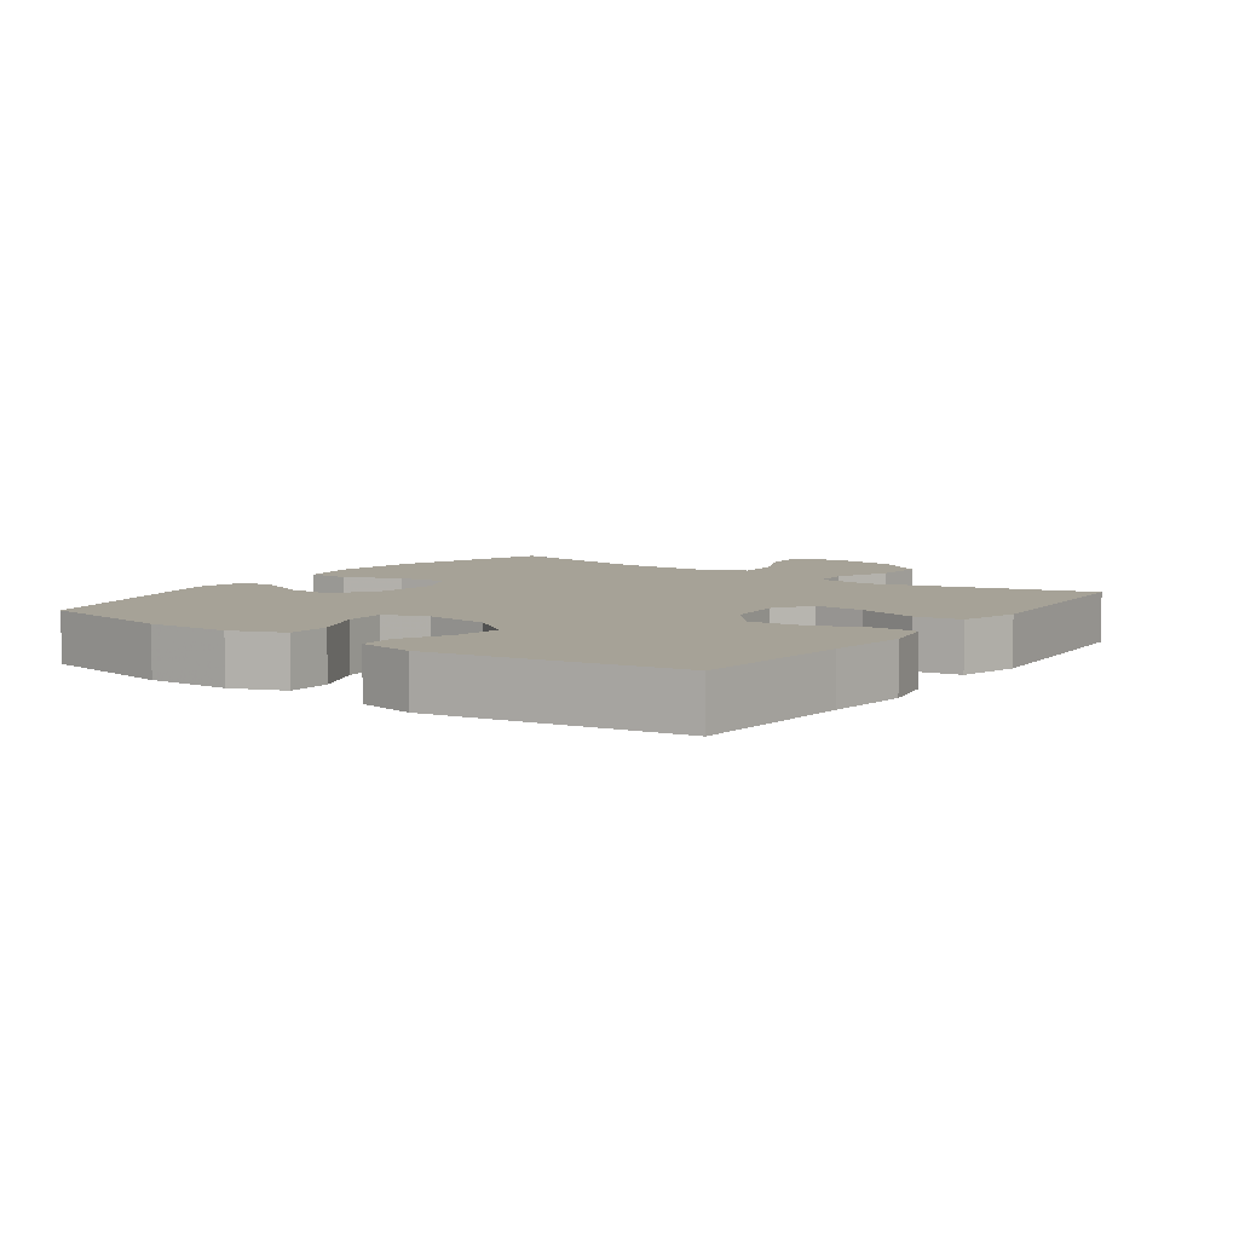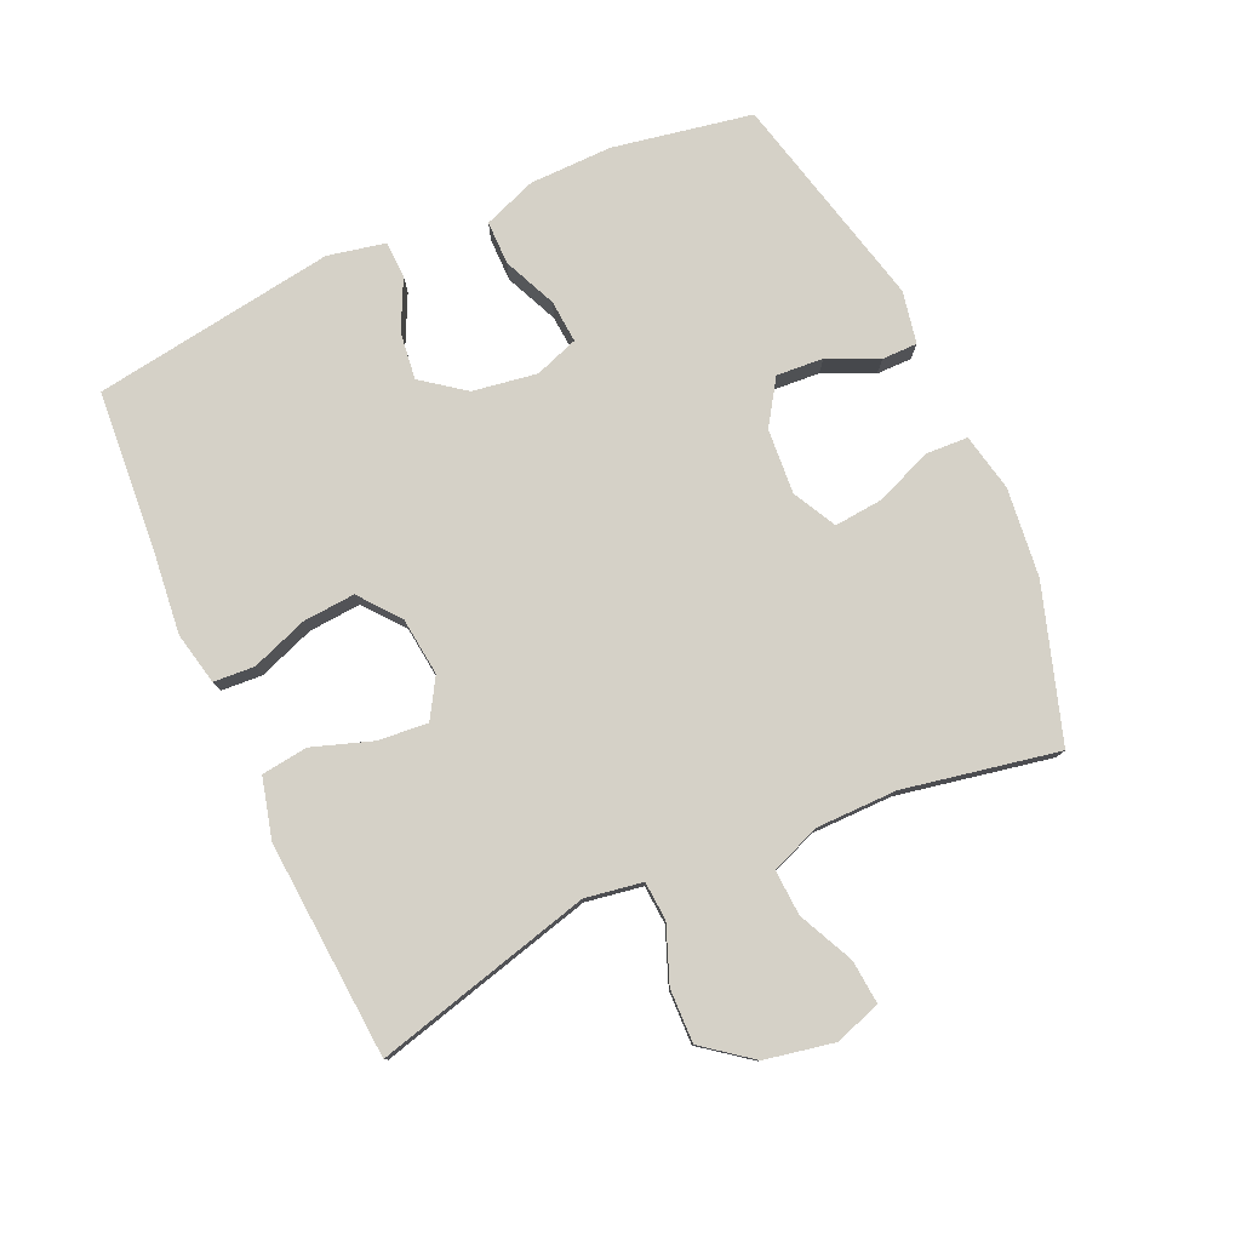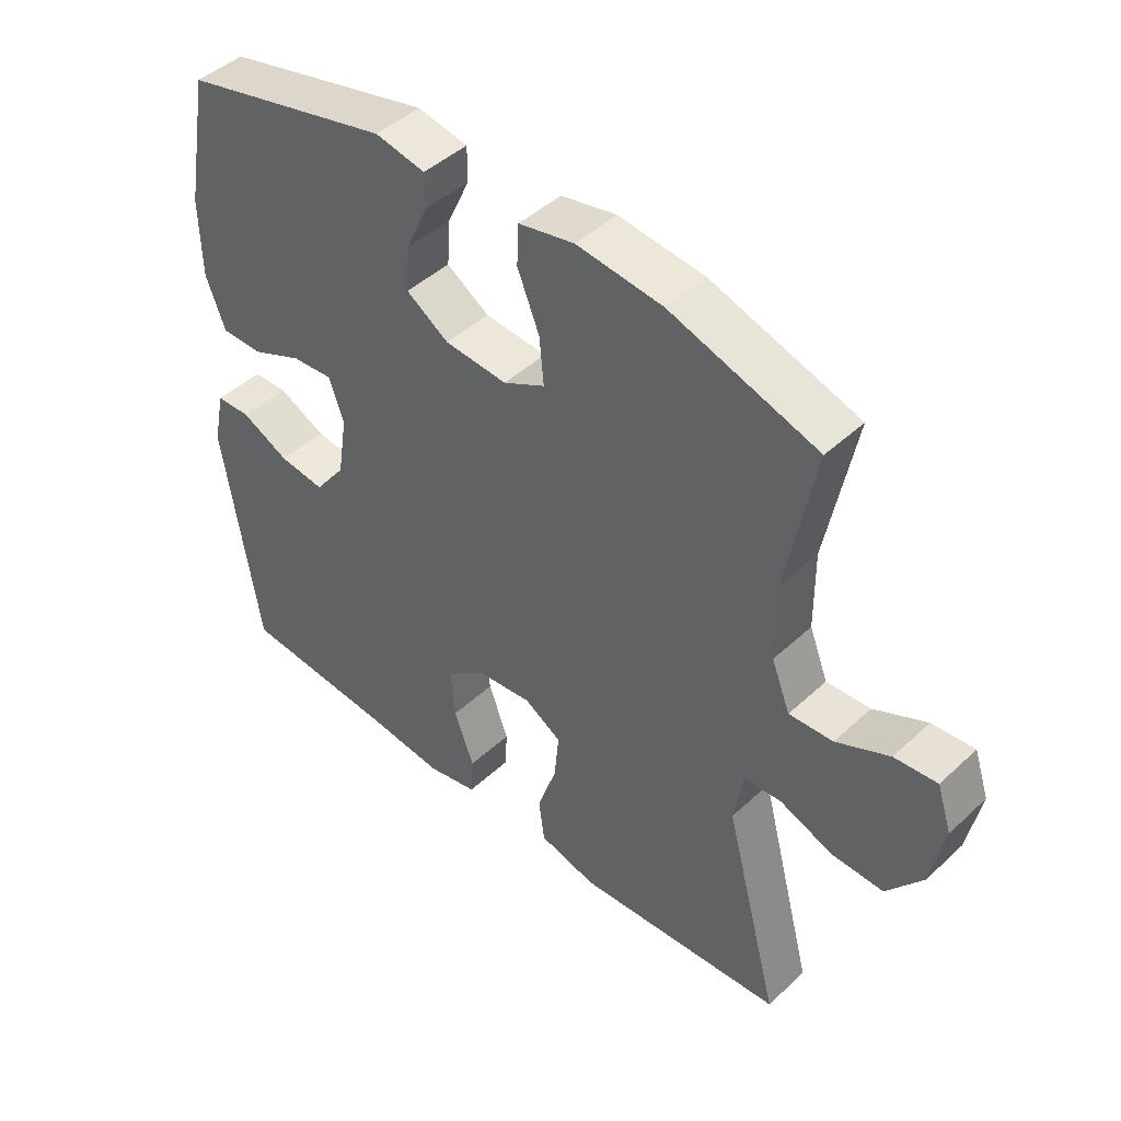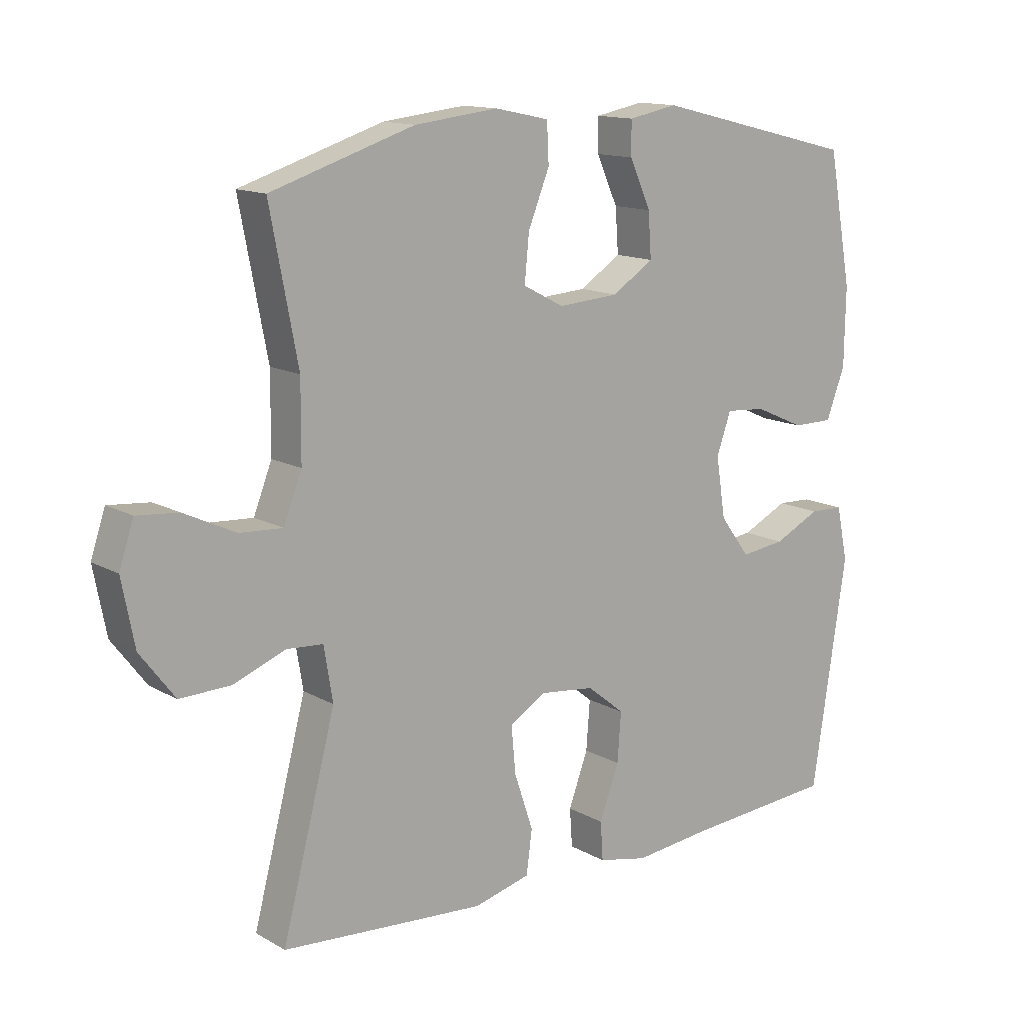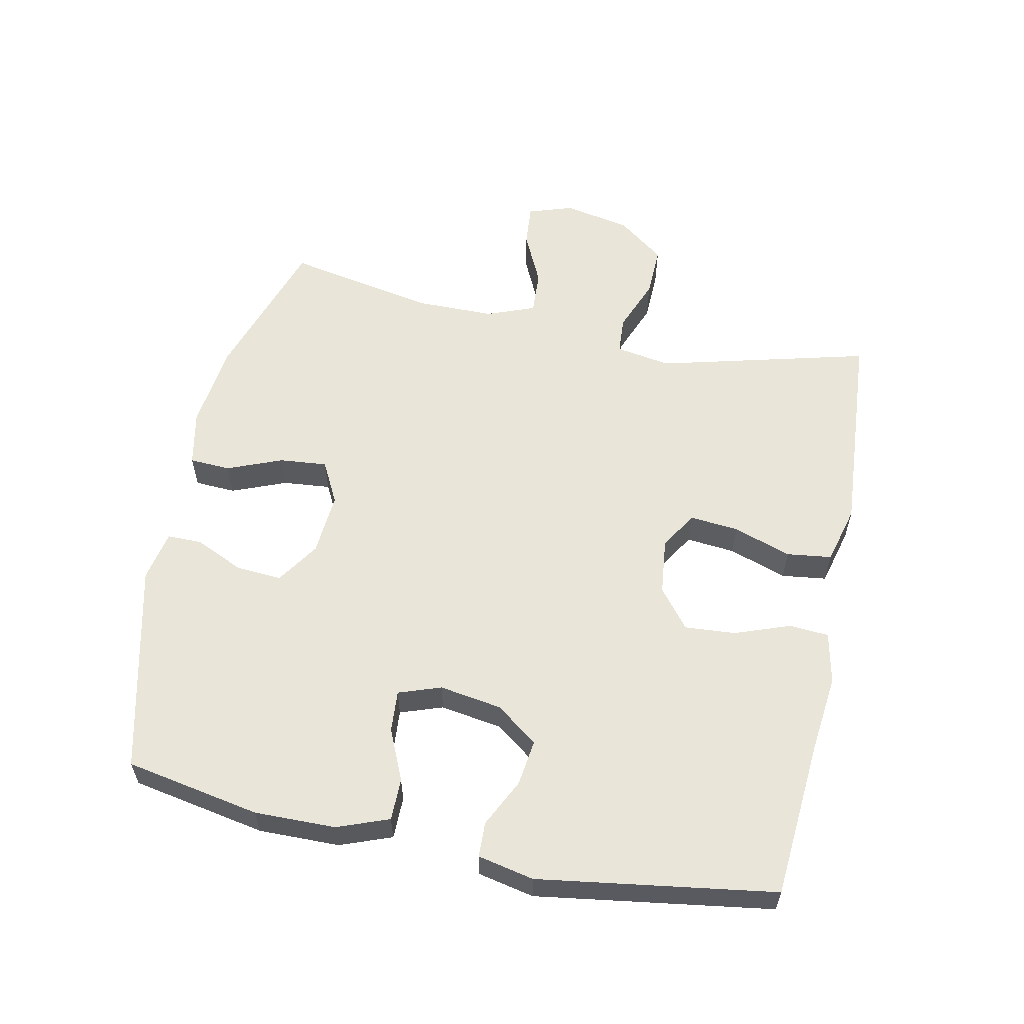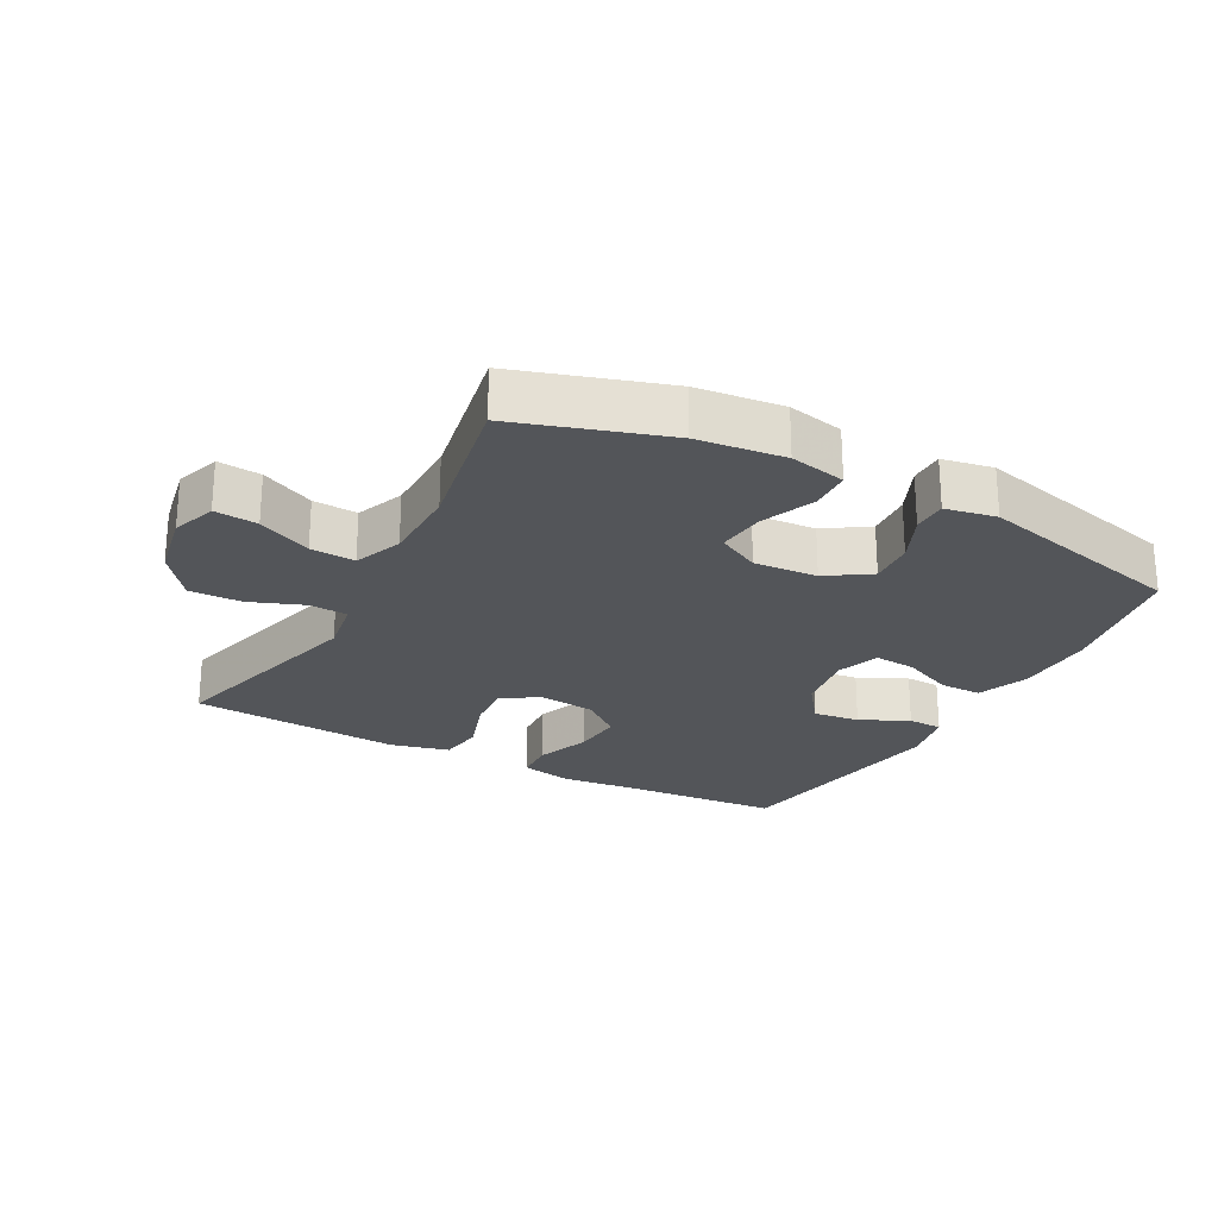
<metadata>
{"format":"obj","ext":"obj","renderer":"f3d","projection":"perspective","resolution":1024,"background":"white","views":[{"elev":6.5,"azim":125.5,"up":"+Y"},{"elev":78.9,"azim":-114.2,"up":"+Y"},{"elev":45.3,"azim":-136.8,"up":"+Z"},{"elev":13.6,"azim":-38.8,"up":"+Z"},{"elev":58.1,"azim":101.9,"up":"+Y"},{"elev":-24.2,"azim":-28.4,"up":"+Y"}]}
</metadata>
<code>
v 0.5 0.07 0.5
v 0.538 0.07 0.293
v 0.536 0.07 0.169
v 0.506 0.07 0.09
v 0.441 0.07 0.09
v 0.362 0.07 0.125
v 0.298 0.07 0.13
v 0.275 0.07 0.065
v 0.29 0.07 -0.031
v 0.338 0.07 -0.095
v 0.409 0.07 -0.086
v 0.483 0.07 -0.05
v 0.537 0.07 -0.052
v 0.555 0.07 -0.138
v 0.5 0.07 -0.5
v 0.259 0.07 -0.518
v 0.137 0.07 -0.531
v 0.058 0.07 -0.514
v 0.054 0.07 -0.453
v 0.085 0.07 -0.369
v 0.091 0.07 -0.291
v 0.031 0.07 -0.243
v -0.056 0.07 -0.233
v -0.114 0.07 -0.268
v -0.107 0.07 -0.343
v -0.077 0.07 -0.432
v -0.086 0.07 -0.501
v -0.176 0.07 -0.524
v -0.312 0.07 -0.514
v -0.5 0.07 -0.5
v -0.415 0.07 -0.175
v -0.429 0.07 -0.09
v -0.487 0.07 -0.086
v -0.57 0.07 -0.118
v -0.65 0.07 -0.12
v -0.705 0.07 -0.048
v -0.725 0.07 0.055
v -0.702 0.07 0.124
v -0.636 0.07 0.118
v -0.554 0.07 0.079
v -0.486 0.07 0.075
v -0.457 0.07 0.149
v -0.456 0.07 0.27
v -0.5 0.07 0.5
v -0.272 0.07 0.573
v -0.139 0.07 0.588
v -0.053 0.07 0.57
v -0.05 0.07 0.507
v -0.084 0.07 0.423
v -0.091 0.07 0.35
v -0.026 0.07 0.316
v 0.071 0.07 0.323
v 0.137 0.07 0.366
v 0.132 0.07 0.436
v 0.098 0.07 0.511
v 0.098 0.07 0.564
v 0.176 0.07 0.579
v 0.5 0 0.5
v 0.538 0 0.293
v 0.536 0 0.169
v 0.506 0 0.09
v 0.441 0 0.09
v 0.362 0 0.125
v 0.298 0 0.13
v 0.275 0 0.065
v 0.29 0 -0.031
v 0.338 0 -0.095
v 0.409 0 -0.086
v 0.483 0 -0.05
v 0.537 0 -0.052
v 0.555 0 -0.138
v 0.5 0 -0.5
v 0.259 0 -0.518
v 0.137 0 -0.531
v 0.058 0 -0.514
v 0.054 0 -0.453
v 0.085 0 -0.369
v 0.091 0 -0.291
v 0.031 0 -0.243
v -0.056 0 -0.233
v -0.114 0 -0.268
v -0.107 0 -0.343
v -0.077 0 -0.432
v -0.086 0 -0.501
v -0.176 0 -0.524
v -0.312 0 -0.514
v -0.5 0 -0.5
v -0.415 0 -0.175
v -0.429 0 -0.09
v -0.487 0 -0.086
v -0.57 0 -0.118
v -0.65 0 -0.12
v -0.705 0 -0.048
v -0.725 0 0.055
v -0.702 0 0.124
v -0.636 0 0.118
v -0.554 0 0.079
v -0.486 0 0.075
v -0.457 0 0.149
v -0.456 0 0.27
v -0.5 0 0.5
v -0.272 0 0.573
v -0.139 0 0.588
v -0.053 0 0.57
v -0.05 0 0.507
v -0.084 0 0.423
v -0.091 0 0.35
v -0.026 0 0.316
v 0.071 0 0.323
v 0.137 0 0.366
v 0.132 0 0.436
v 0.098 0 0.511
v 0.098 0 0.564
v 0.176 0 0.579
f 4 5 6
f 3 4 6
f 2 3 6
f 1 2 6
f 57 1 6
f 56 57 6
f 55 56 6
f 54 55 6
f 53 54 6 7
f 52 53 7 8
f 51 52 8 9
f 50 51 9 10
f 47 48 49
f 46 47 49
f 45 46 49
f 44 45 49
f 43 44 49
f 42 43 49 50
f 41 42 50 10
f 38 39 40
f 37 38 40
f 36 37 40
f 35 36 40
f 34 35 40
f 33 34 40
f 40 41 10
f 33 40 10
f 32 33 10
f 29 30 31
f 28 29 31
f 27 28 31
f 26 27 31
f 25 26 31
f 24 25 31 32
f 23 24 32
f 22 23 32 10
f 18 19 20
f 17 18 20
f 16 17 20
f 16 20 21
f 15 16 21
f 14 15 21
f 13 14 21
f 12 13 21
f 11 12 21
f 10 11 21 22
f 63 62 61
f 63 61 60
f 63 60 59
f 63 59 58
f 63 58 114
f 63 114 113
f 63 113 112
f 63 112 111
f 64 63 111 110
f 65 64 110 109
f 66 65 109 108
f 67 66 108 107
f 106 105 104
f 106 104 103
f 106 103 102
f 106 102 101
f 106 101 100
f 107 106 100 99
f 67 107 99 98
f 97 96 95
f 97 95 94
f 97 94 93
f 97 93 92
f 97 92 91
f 97 91 90
f 67 98 97
f 67 97 90
f 67 90 89
f 88 87 86
f 88 86 85
f 88 85 84
f 88 84 83
f 88 83 82
f 89 88 82 81
f 89 81 80
f 67 89 80 79
f 77 76 75
f 77 75 74
f 77 74 73
f 78 77 73
f 78 73 72
f 78 72 71
f 78 71 70
f 78 70 69
f 78 69 68
f 79 78 68 67
f 1 58 59 2
f 2 59 60 3
f 3 60 61 4
f 4 61 62 5
f 5 62 63 6
f 6 63 64 7
f 7 64 65 8
f 8 65 66 9
f 9 66 67 10
f 10 67 68 11
f 11 68 69 12
f 12 69 70 13
f 13 70 71 14
f 14 71 72 15
f 15 72 73 16
f 16 73 74 17
f 17 74 75 18
f 18 75 76 19
f 19 76 77 20
f 20 77 78 21
f 21 78 79 22
f 22 79 80 23
f 23 80 81 24
f 24 81 82 25
f 25 82 83 26
f 26 83 84 27
f 27 84 85 28
f 28 85 86 29
f 29 86 87 30
f 30 87 88 31
f 31 88 89 32
f 32 89 90 33
f 33 90 91 34
f 34 91 92 35
f 35 92 93 36
f 36 93 94 37
f 37 94 95 38
f 38 95 96 39
f 39 96 97 40
f 40 97 98 41
f 41 98 99 42
f 42 99 100 43
f 43 100 101 44
f 44 101 102 45
f 45 102 103 46
f 46 103 104 47
f 47 104 105 48
f 48 105 106 49
f 49 106 107 50
f 50 107 108 51
f 51 108 109 52
f 52 109 110 53
f 53 110 111 54
f 54 111 112 55
f 55 112 113 56
f 56 113 114 57
f 57 114 58 1

</code>
